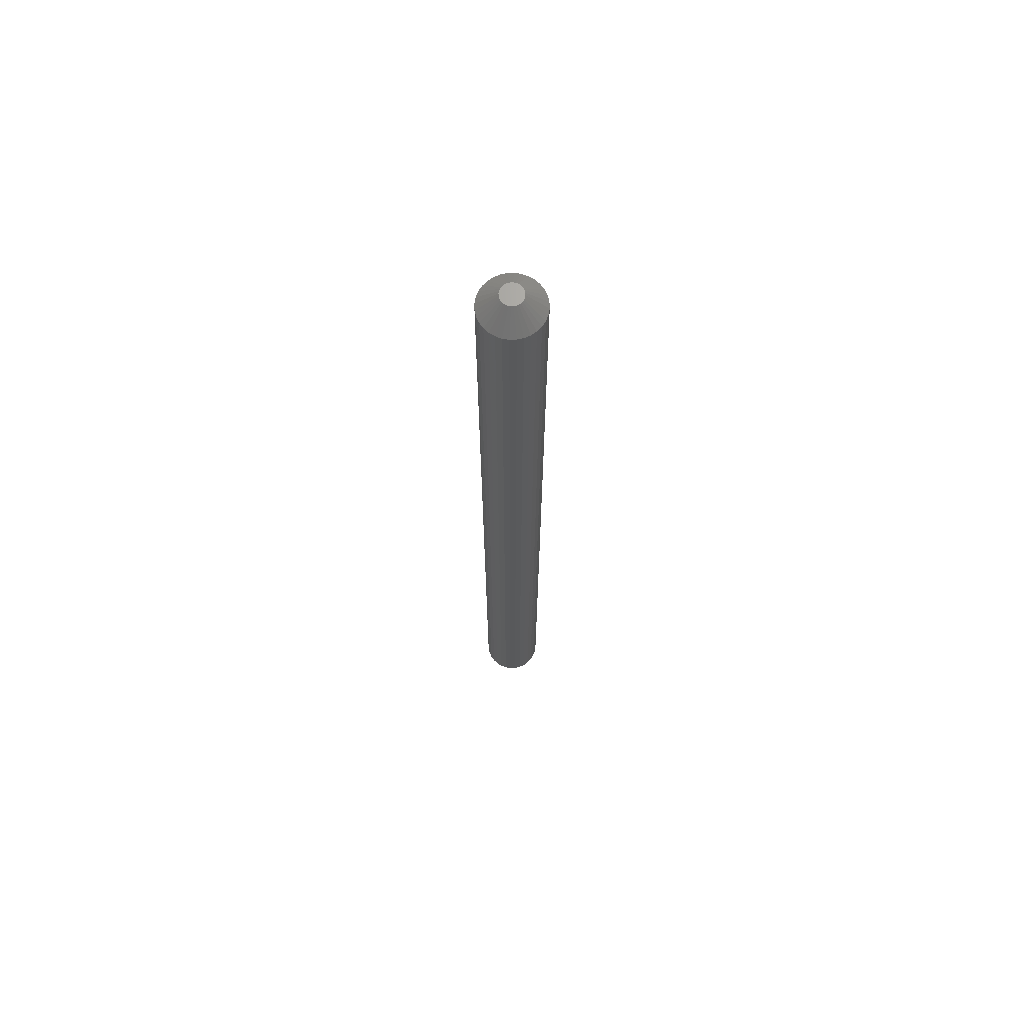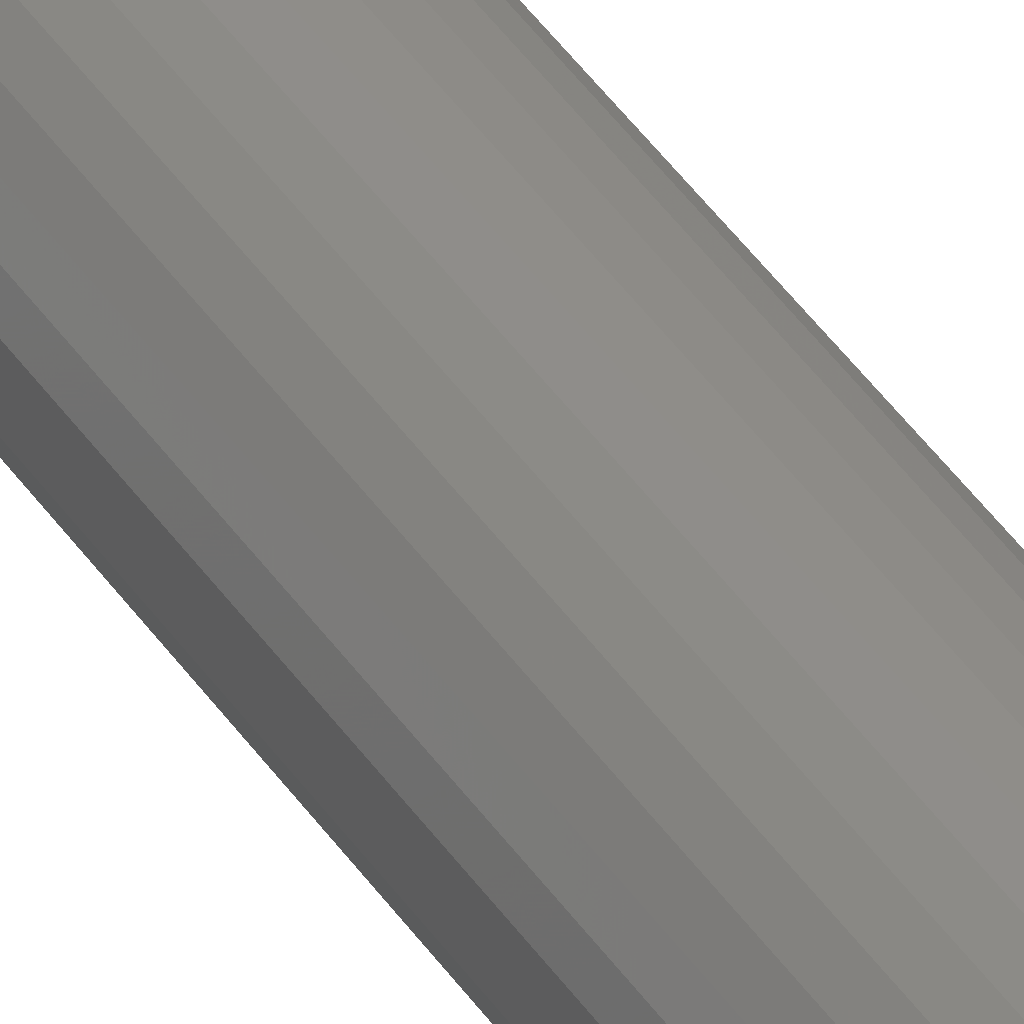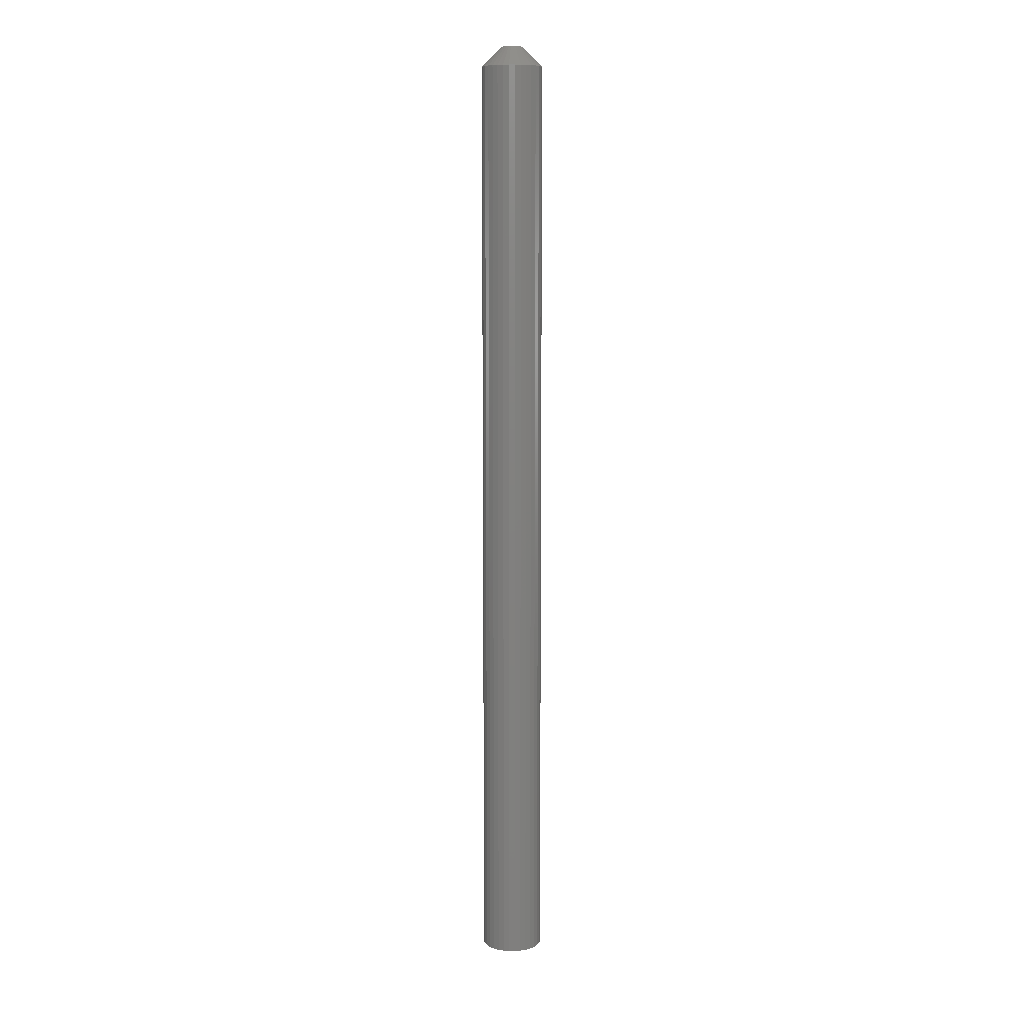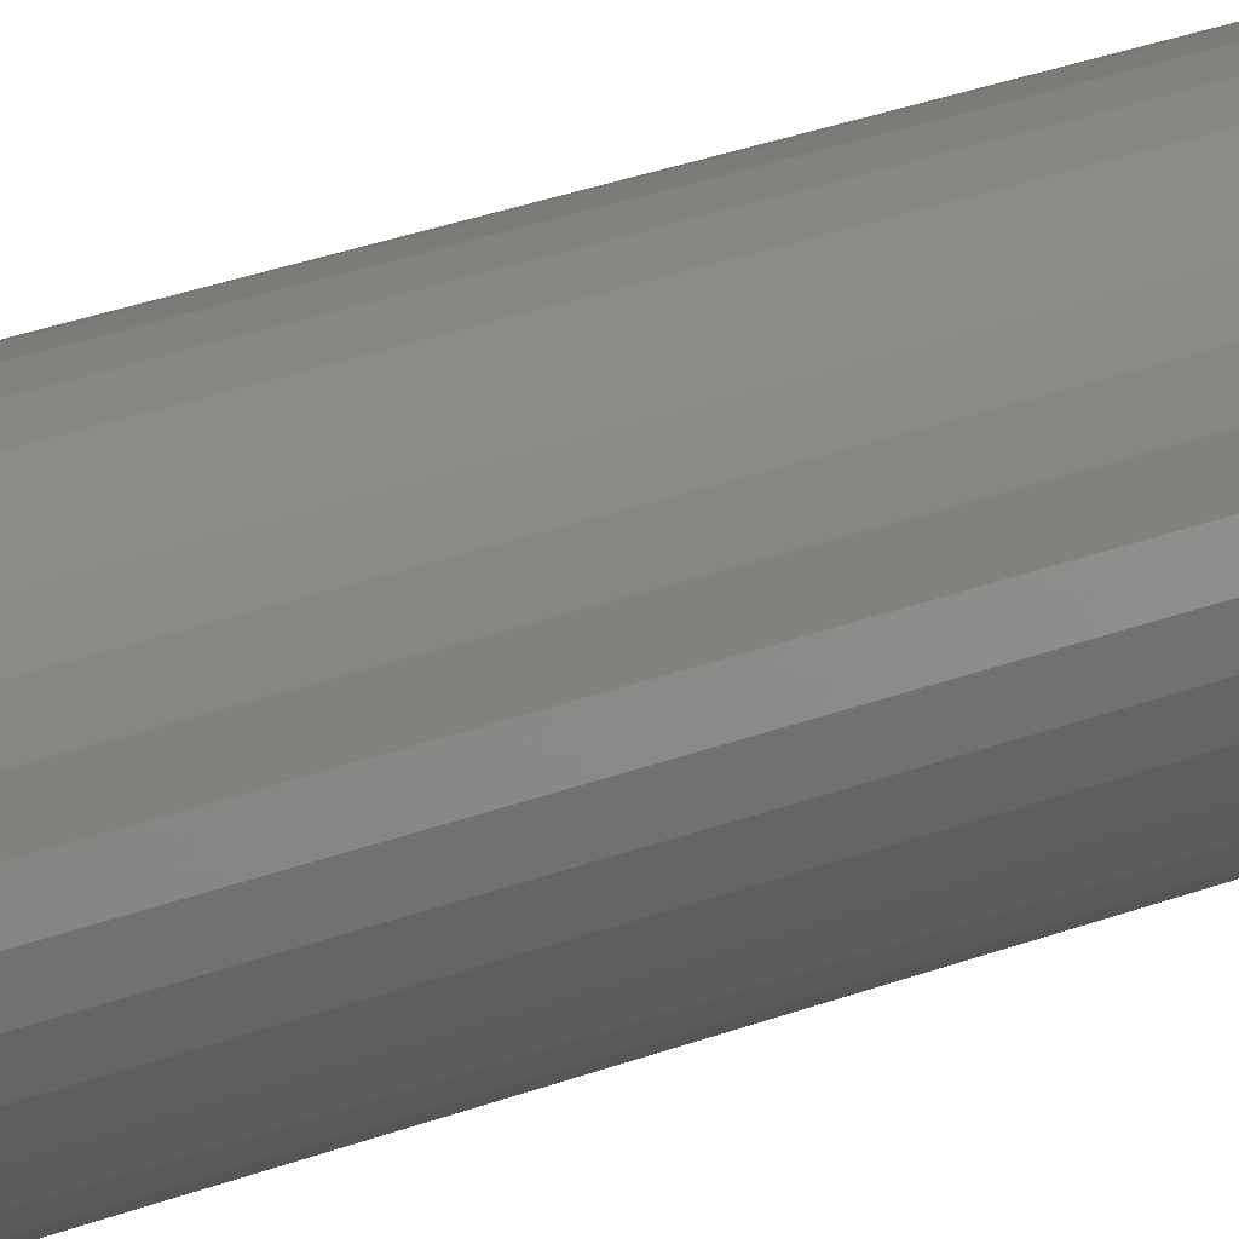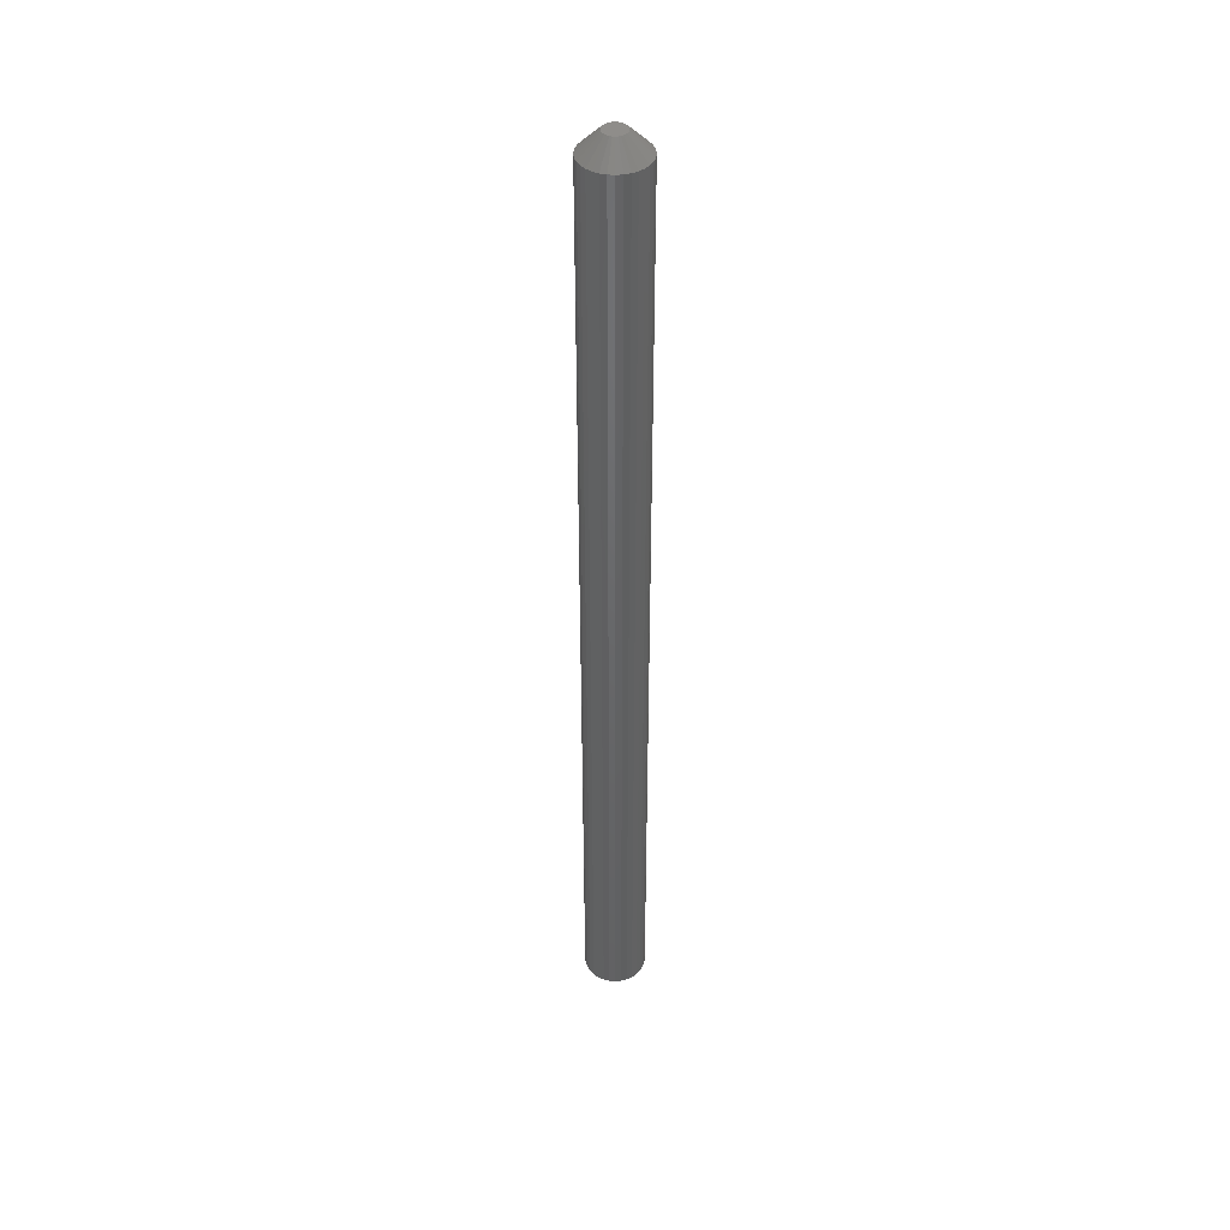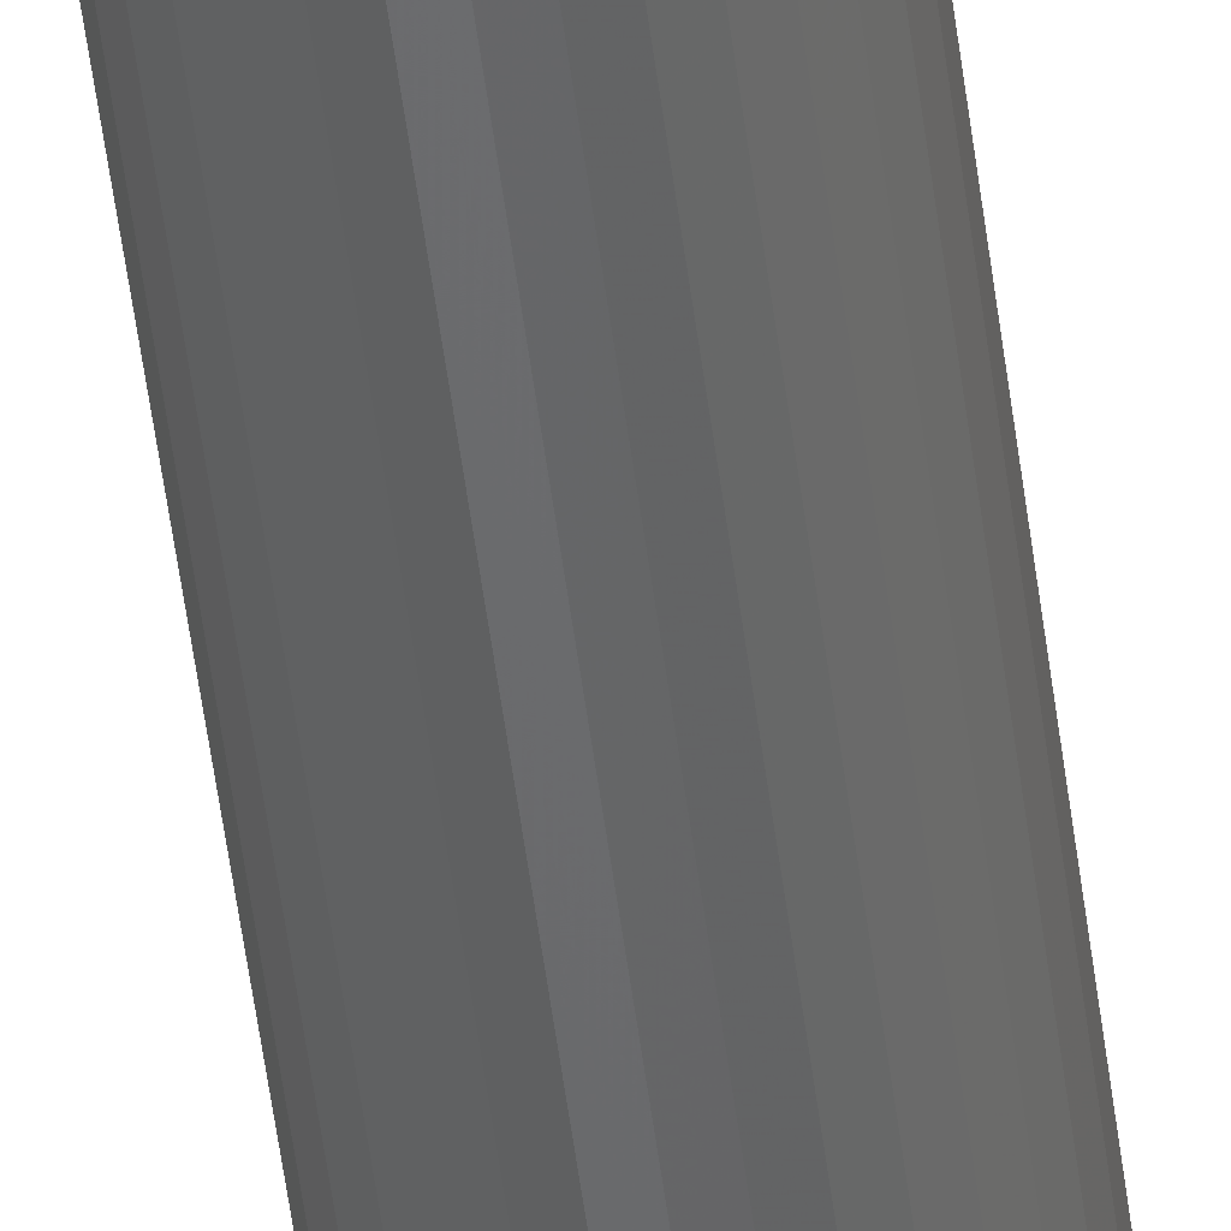
<metadata>
{"format":"stl","ext":"stl","renderer":"f3d","projection":"perspective","resolution":1024,"background":"white","views":[{"elev":68.5,"azim":-97.3,"up":"+Z"},{"elev":42.7,"azim":148.8,"up":"+Y"},{"elev":9.3,"azim":-50.6,"up":"+Z"},{"elev":12.6,"azim":-141.9,"up":"+Y"},{"elev":42.2,"azim":-158.0,"up":"+Z"},{"elev":-50.1,"azim":7.0,"up":"+Y"}]}
</metadata>
<code>
# stl→obj: 96 verts, 188 faces
v 0.006623 0.006048 0.75
v -0.006536 0.004752 0.75
v 0.007687 0.004752 0.75
v -0.007326 0.003273 0.75
v 0.008477 0.003273 0.75
v -0.007813 0.001669 0.75
v 0.008964 0.001669 0.75
v -0.007977 2.44e-18 0.75
v -0.007813 -0.001669 0.75
v -0.007326 -0.003273 0.75
v 0.008964 -0.001669 0.75
v 0.008477 -0.003273 0.75
v -0.006536 -0.004752 0.75
v 0.007687 -0.004752 0.75
v -0.005472 -0.006048 0.75
v 0.006623 -0.006048 0.75
v -0.004176 -0.007111 0.75
v -0.002697 -0.007902 0.75
v 0.009128 -7.019e-19 0.75
v -0.005472 0.006048 0.75
v 0.005327 0.007111 0.75
v 0.003849 0.007902 0.75
v 0.002244 0.008388 0.75
v 0.0005757 0.008553 0.75
v -0.001093 0.008388 0.75
v -0.002697 0.007902 0.75
v -0.004176 0.007111 0.75
v 0.005327 -0.007111 0.75
v -0.001093 -0.008388 0.75
v 0.0005757 -0.008553 0.75
v 0.002244 -0.008388 0.75
v 0.003849 -0.007902 0.75
v 0.02475 0 0
v 0.02475 -5.922e-18 0.7344
v 0.02429 -0.004717 0
v 0.02429 -0.004717 0.7344
v 0.02291 -0.009252 0
v 0.02291 -0.009252 0.7344
v 0.02068 -0.01343 0
v 0.02068 -0.01343 0.7344
v 0.01767 -0.0171 0
v 0.01767 -0.0171 0.7344
v 0.01401 -0.0201 0
v 0.01401 -0.0201 0.7344
v 0.009828 -0.02234 0
v 0.009828 -0.02234 0.7344
v 0.005292 -0.02371 0
v 0.005292 -0.02371 0.7344
v 0.0005757 -0.02418 0
v 0.0005757 -0.02418 0.7344
v -0.004141 -0.02371 0
v -0.004141 -0.02371 0.7344
v -0.008677 -0.02234 0
v -0.008677 -0.02234 0.7344
v -0.01286 -0.0201 0
v -0.01286 -0.0201 0.7344
v -0.01652 -0.0171 0
v -0.01652 -0.0171 0.7344
v -0.01953 -0.01343 0
v -0.01953 -0.01343 0.7344
v -0.02176 -0.009252 0
v -0.02176 -0.009252 0.7344
v -0.02314 -0.004717 0
v -0.02314 -0.004717 0.7344
v -0.0236 2.961e-18 0
v -0.0236 2.961e-18 0.7344
v -0.02314 0.004717 0
v -0.02314 0.004717 0.7344
v -0.02176 0.009252 0
v -0.02176 0.009252 0.7344
v -0.01953 0.01343 0
v -0.01953 0.01343 0.7344
v -0.01652 0.0171 0
v -0.01652 0.0171 0.7344
v -0.01286 0.0201 0
v -0.01286 0.0201 0.7344
v -0.008677 0.02234 0
v -0.008677 0.02234 0.7344
v -0.004141 0.02371 0
v -0.004141 0.02371 0.7344
v 0.0005757 0.02418 0
v 0.0005757 0.02418 0.7344
v 0.005292 0.02371 0
v 0.005292 0.02371 0.7344
v 0.009828 0.02234 0
v 0.009828 0.02234 0.7344
v 0.01401 0.0201 0
v 0.01401 0.0201 0.7344
v 0.01767 0.0171 0
v 0.01767 0.0171 0.7344
v 0.02068 0.01343 0
v 0.02068 0.01343 0.7344
v 0.02291 0.009252 0
v 0.02291 0.009252 0.7344
v 0.02429 0.004717 0
v 0.02429 0.004717 0.7344
f 1 2 3
f 2 4 3
f 3 4 5
f 4 6 5
f 5 6 7
f 8 7 6
f 9 10 11
f 11 10 12
f 10 13 12
f 12 13 14
f 13 15 14
f 14 15 16
f 15 17 16
f 16 17 18
f 19 7 8
f 19 8 9
f 19 9 11
f 20 2 1
f 20 1 21
f 20 21 22
f 20 22 23
f 20 23 24
f 20 24 25
f 20 25 26
f 20 26 27
f 28 16 18
f 28 18 29
f 28 29 30
f 28 30 31
f 28 31 32
f 33 34 35
f 35 34 36
f 35 36 37
f 37 36 38
f 37 38 39
f 39 38 40
f 39 40 41
f 41 40 42
f 41 42 43
f 43 42 44
f 43 44 45
f 45 44 46
f 45 46 47
f 47 46 48
f 47 48 49
f 49 48 50
f 49 50 51
f 51 50 52
f 51 52 53
f 53 52 54
f 53 54 55
f 55 54 56
f 55 56 57
f 57 56 58
f 57 58 59
f 59 58 60
f 59 60 61
f 61 60 62
f 61 62 63
f 63 62 64
f 63 64 65
f 65 64 66
f 65 66 67
f 67 66 68
f 67 68 69
f 69 68 70
f 69 70 71
f 71 70 72
f 71 72 73
f 73 72 74
f 73 74 75
f 75 74 76
f 75 76 77
f 77 76 78
f 77 78 79
f 79 78 80
f 79 80 81
f 81 80 82
f 81 82 83
f 83 82 84
f 83 84 85
f 85 84 86
f 85 86 87
f 87 86 88
f 87 88 89
f 89 88 90
f 89 90 91
f 91 90 92
f 91 92 93
f 93 92 94
f 93 94 95
f 95 94 96
f 95 96 33
f 33 96 34
f 8 6 66
f 6 68 66
f 34 96 19
f 96 7 19
f 96 94 5
f 7 96 5
f 92 90 3
f 3 94 92
f 5 94 3
f 88 86 22
f 21 88 22
f 21 1 88
f 84 82 23
f 23 86 84
f 22 86 23
f 80 78 26
f 25 80 26
f 25 24 80
f 76 74 27
f 27 78 76
f 26 78 27
f 72 70 4
f 2 72 4
f 2 20 72
f 6 70 68
f 4 70 6
f 1 3 90
f 90 88 1
f 24 23 82
f 82 80 24
f 20 27 74
f 74 72 20
f 19 11 34
f 11 36 34
f 66 64 8
f 64 9 8
f 64 62 10
f 9 64 10
f 60 58 13
f 13 62 60
f 10 62 13
f 56 54 18
f 17 56 18
f 17 15 56
f 52 50 29
f 29 54 52
f 18 54 29
f 48 46 32
f 31 48 32
f 31 30 48
f 44 42 28
f 28 46 44
f 32 46 28
f 40 38 12
f 14 40 12
f 14 16 40
f 11 38 36
f 12 38 11
f 15 13 58
f 58 56 15
f 30 29 50
f 50 48 30
f 16 28 42
f 42 40 16
f 77 79 81
f 77 81 83
f 85 77 83
f 75 77 85
f 87 75 85
f 73 75 87
f 89 73 87
f 71 73 89
f 91 71 89
f 69 71 91
f 93 69 91
f 67 69 93
f 95 67 93
f 37 61 35
f 59 61 37
f 39 59 37
f 57 59 39
f 41 57 39
f 55 57 41
f 43 55 41
f 53 55 43
f 45 53 43
f 51 53 45
f 49 51 45
f 47 49 45
f 61 63 35
f 35 63 65
f 35 65 33
f 33 65 67
f 33 67 95

</code>
